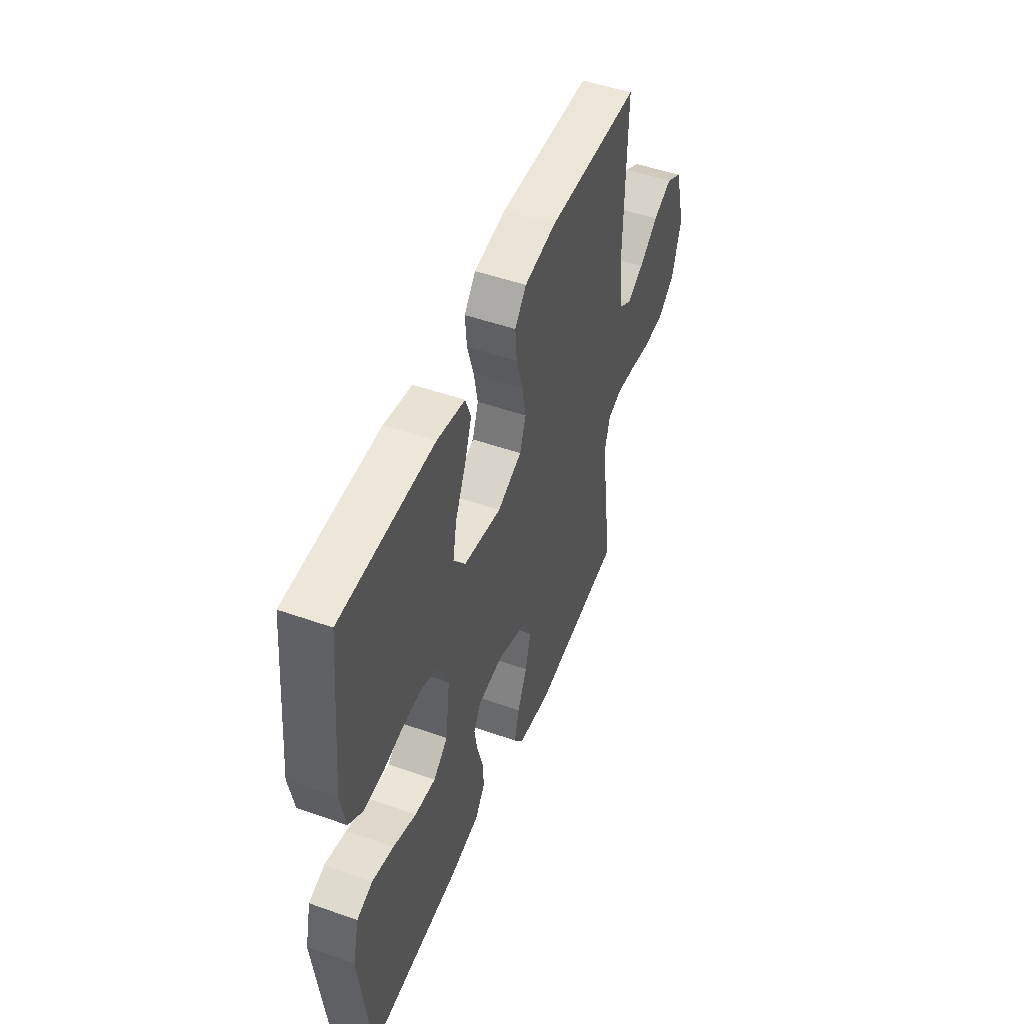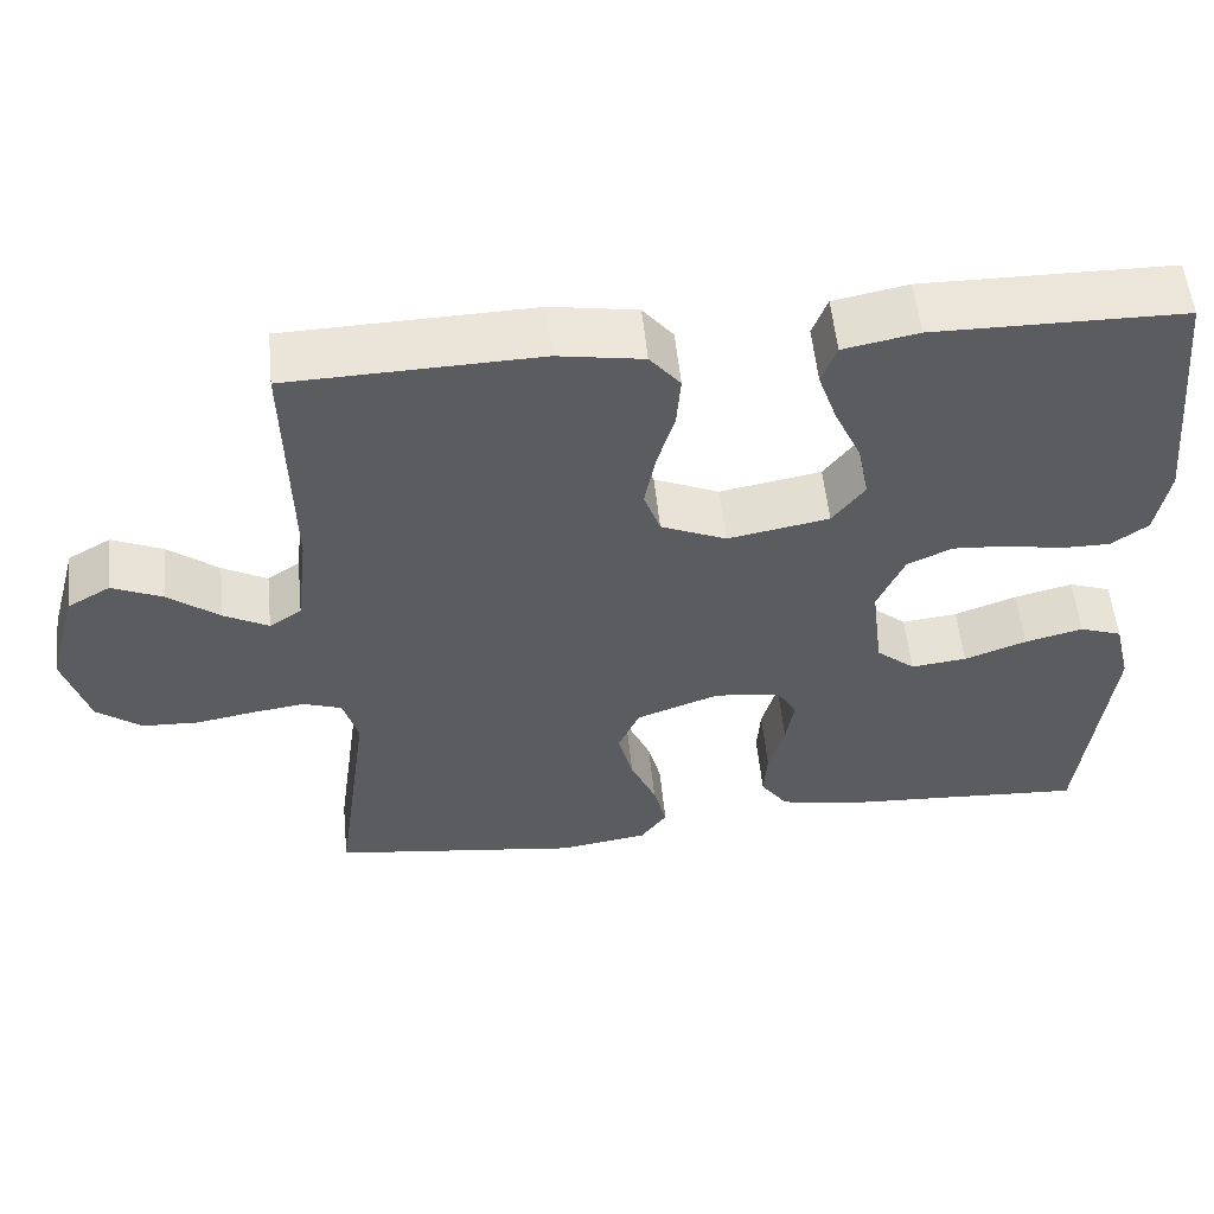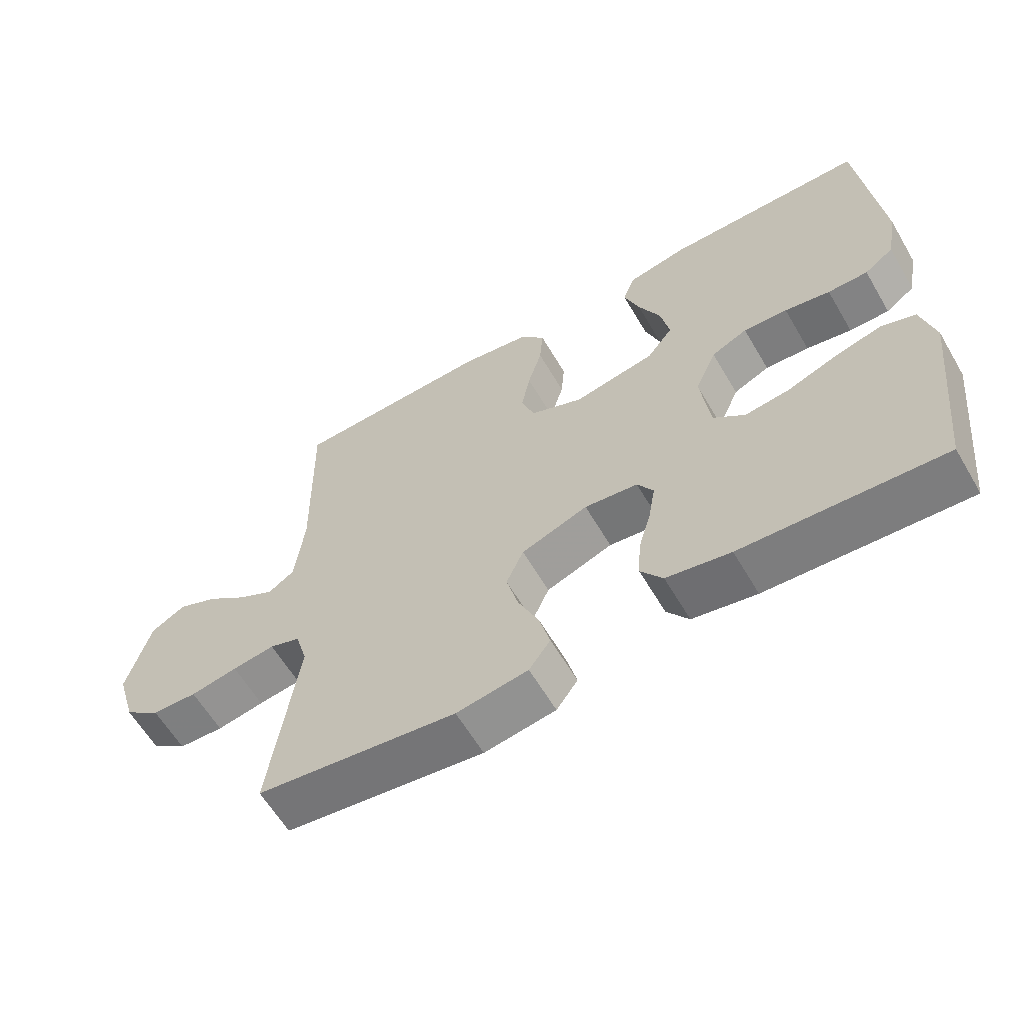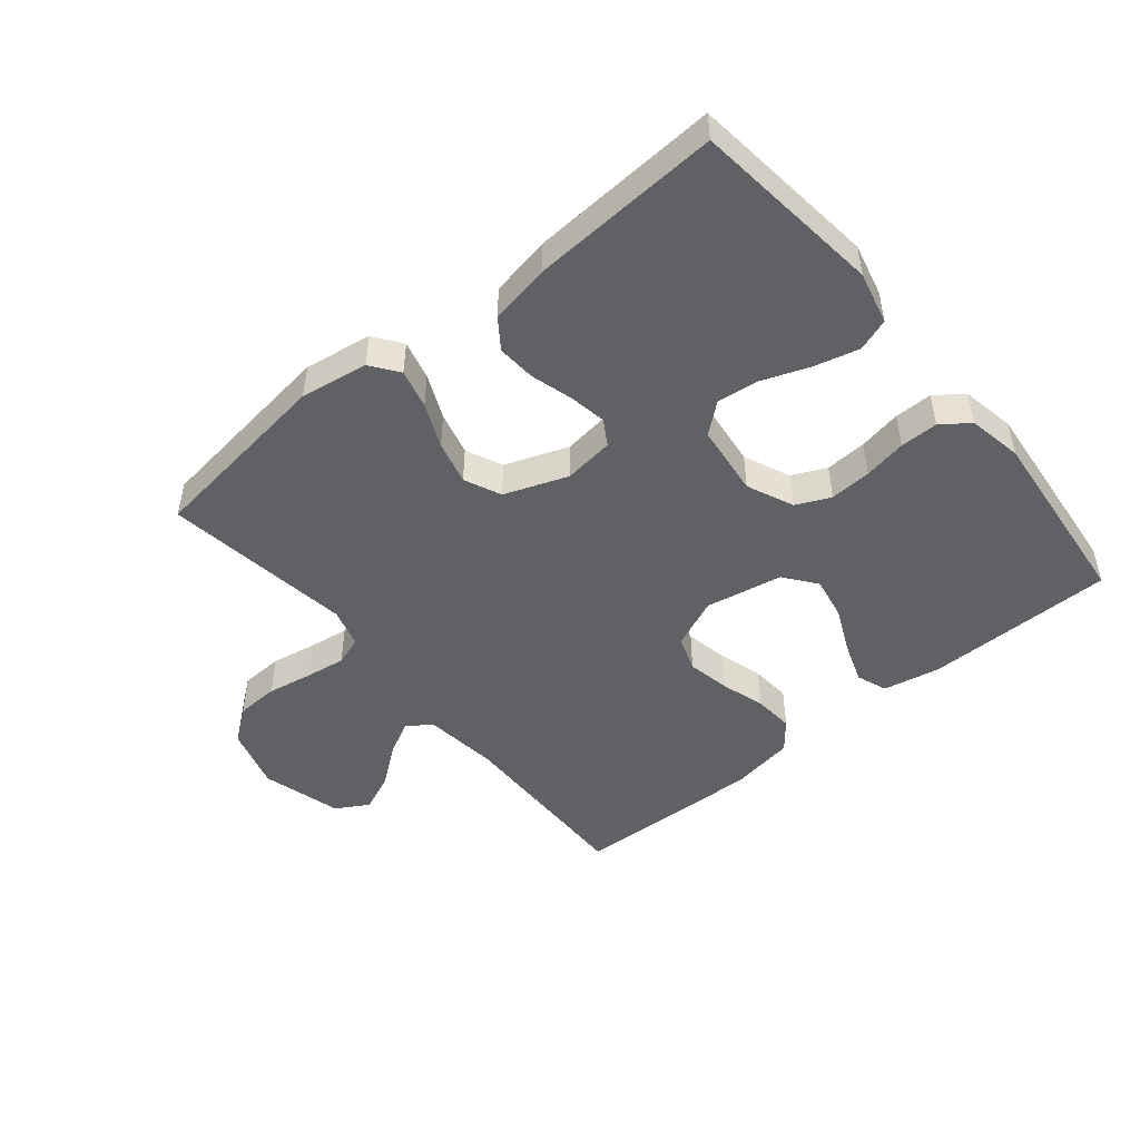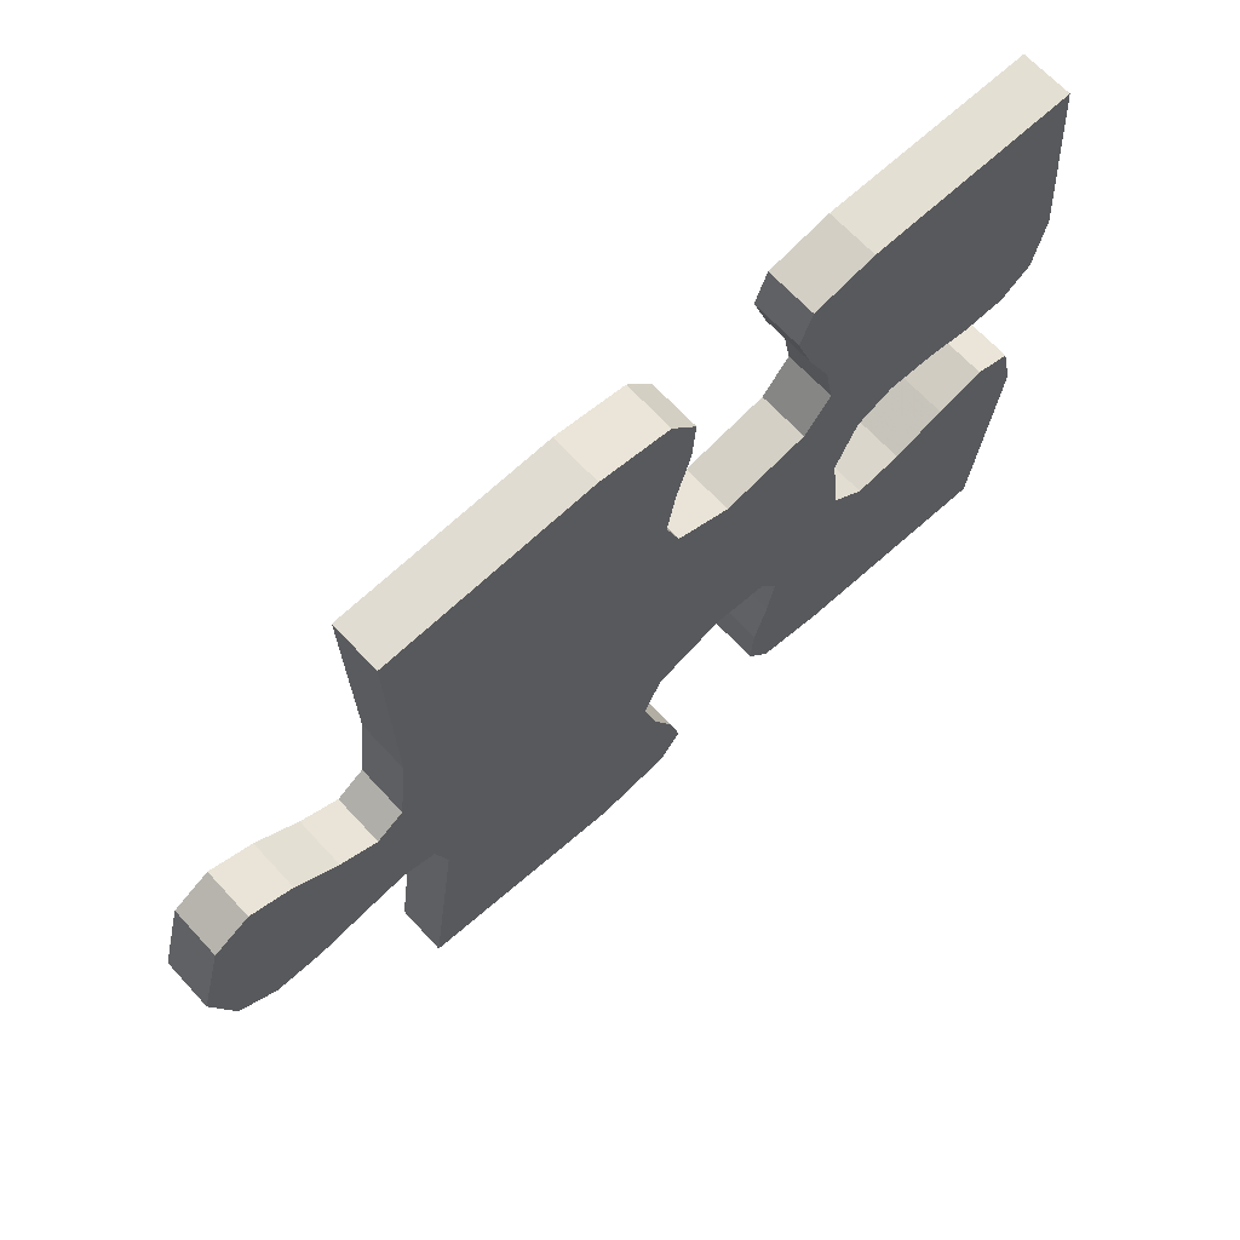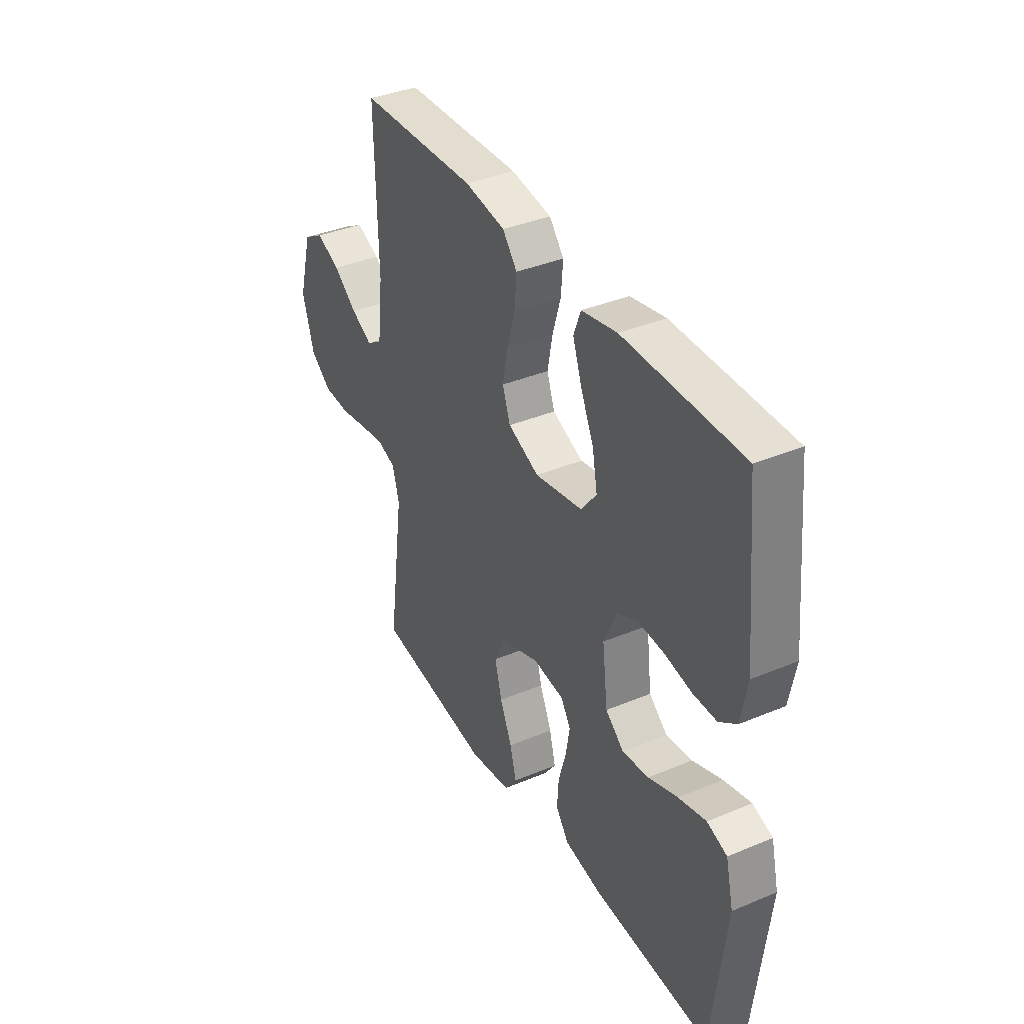
<metadata>
{"format":"obj","ext":"obj","renderer":"f3d","projection":"perspective","resolution":1024,"background":"white","views":[{"elev":49.6,"azim":-68.7,"up":"+Z"},{"elev":55.0,"azim":174.3,"up":"+Z"},{"elev":-61.2,"azim":-149.6,"up":"+Z"},{"elev":-48.2,"azim":-140.4,"up":"+Y"},{"elev":67.2,"azim":137.2,"up":"+Z"},{"elev":37.6,"azim":-118.1,"up":"+Z"}]}
</metadata>
<code>
v -0.5 0.07 0.5
v -0.2 0.07 0.502
v -0.11 0.07 0.484
v -0.092 0.07 0.436
v -0.115 0.07 0.37
v -0.148 0.07 0.298
v -0.161 0.07 0.23
v -0.122 0.07 0.179
v 0 0.07 0.156
v 0.079 0.07 0.19
v 0.099 0.07 0.246
v 0.086 0.07 0.314
v 0.065 0.07 0.385
v 0.06 0.07 0.448
v 0.097 0.07 0.493
v 0.2 0.07 0.51
v 0.5 0.07 0.5
v 0.494 0.07 0.2
v 0.508 0.07 0.08
v 0.547 0.07 0.054
v 0.601 0.07 0.083
v 0.662 0.07 0.13
v 0.723 0.07 0.157
v 0.775 0.07 0.127
v 0.81 0.07 0
v 0.78 0.07 -0.1
v 0.726 0.07 -0.141
v 0.658 0.07 -0.144
v 0.587 0.07 -0.131
v 0.523 0.07 -0.122
v 0.477 0.07 -0.138
v 0.459 0.07 -0.2
v 0.5 0.07 -0.5
v 0.2 0.07 -0.539
v 0.093 0.07 -0.522
v 0.061 0.07 -0.478
v 0.077 0.07 -0.416
v 0.108 0.07 -0.346
v 0.126 0.07 -0.277
v 0.1 0.07 -0.219
v 0 0.07 -0.182
v -0.08 0.07 -0.192
v -0.104 0.07 -0.232
v -0.094 0.07 -0.291
v -0.075 0.07 -0.358
v -0.071 0.07 -0.419
v -0.104 0.07 -0.465
v -0.2 0.07 -0.483
v -0.5 0.07 -0.5
v -0.534 0.07 -0.2
v -0.514 0.07 -0.117
v -0.463 0.07 -0.099
v -0.393 0.07 -0.117
v -0.318 0.07 -0.145
v -0.251 0.07 -0.153
v -0.204 0.07 -0.114
v -0.19 0.07 0
v -0.222 0.07 0.074
v -0.276 0.07 0.099
v -0.342 0.07 0.095
v -0.41 0.07 0.082
v -0.47 0.07 0.082
v -0.514 0.07 0.114
v -0.53 0.07 0.2
v -0.5 0 0.5
v -0.2 0 0.502
v -0.11 0 0.484
v -0.092 0 0.436
v -0.115 0 0.37
v -0.148 0 0.298
v -0.161 0 0.23
v -0.122 0 0.179
v 0 0 0.156
v 0.079 0 0.19
v 0.099 0 0.246
v 0.086 0 0.314
v 0.065 0 0.385
v 0.06 0 0.448
v 0.097 0 0.493
v 0.2 0 0.51
v 0.5 0 0.5
v 0.494 0 0.2
v 0.508 0 0.08
v 0.547 0 0.054
v 0.601 0 0.083
v 0.662 0 0.13
v 0.723 0 0.157
v 0.775 0 0.127
v 0.81 0 0
v 0.78 0 -0.1
v 0.726 0 -0.141
v 0.658 0 -0.144
v 0.587 0 -0.131
v 0.523 0 -0.122
v 0.477 0 -0.138
v 0.459 0 -0.2
v 0.5 0 -0.5
v 0.2 0 -0.539
v 0.093 0 -0.522
v 0.061 0 -0.478
v 0.077 0 -0.416
v 0.108 0 -0.346
v 0.126 0 -0.277
v 0.1 0 -0.219
v 0 0 -0.182
v -0.08 0 -0.192
v -0.104 0 -0.232
v -0.094 0 -0.291
v -0.075 0 -0.358
v -0.071 0 -0.419
v -0.104 0 -0.465
v -0.2 0 -0.483
v -0.5 0 -0.5
v -0.534 0 -0.2
v -0.514 0 -0.117
v -0.463 0 -0.099
v -0.393 0 -0.117
v -0.318 0 -0.145
v -0.251 0 -0.153
v -0.204 0 -0.114
v -0.19 0 0
v -0.222 0 0.074
v -0.276 0 0.099
v -0.342 0 0.095
v -0.41 0 0.082
v -0.47 0 0.082
v -0.514 0 0.114
v -0.53 0 0.2
f 4 5 6
f 3 4 6
f 2 3 6
f 1 2 6
f 64 1 6
f 63 64 6
f 62 63 6
f 61 62 6
f 60 61 6
f 59 60 6 7
f 58 59 7 8
f 57 58 8 9
f 56 57 9 10
f 52 53 54
f 51 52 54
f 50 51 54
f 49 50 54
f 48 49 54
f 47 48 54
f 46 47 54
f 45 46 54
f 44 45 54
f 43 44 54 55
f 42 43 55 56
f 36 37 38
f 35 36 38
f 34 35 38
f 33 34 38
f 32 33 38
f 31 32 38 39
f 27 28 29
f 26 27 29
f 25 26 29
f 24 25 29
f 23 24 29
f 22 23 29
f 21 22 29
f 20 21 29 30
f 19 20 30 31
f 16 17 18
f 15 16 18
f 14 15 18
f 13 14 18
f 12 13 18
f 18 19 31
f 12 18 31
f 11 12 31
f 41 42 56 10
f 31 39 40
f 11 31 40
f 10 11 40
f 10 40 41
f 70 69 68
f 70 68 67
f 70 67 66
f 70 66 65
f 70 65 128
f 70 128 127
f 70 127 126
f 70 126 125
f 70 125 124
f 71 70 124 123
f 72 71 123 122
f 73 72 122 121
f 74 73 121 120
f 118 117 116
f 118 116 115
f 118 115 114
f 118 114 113
f 118 113 112
f 118 112 111
f 118 111 110
f 118 110 109
f 118 109 108
f 119 118 108 107
f 120 119 107 106
f 102 101 100
f 102 100 99
f 102 99 98
f 102 98 97
f 102 97 96
f 103 102 96 95
f 93 92 91
f 93 91 90
f 93 90 89
f 93 89 88
f 93 88 87
f 93 87 86
f 93 86 85
f 94 93 85 84
f 95 94 84 83
f 82 81 80
f 82 80 79
f 82 79 78
f 82 78 77
f 82 77 76
f 95 83 82
f 95 82 76
f 95 76 75
f 74 120 106 105
f 104 103 95
f 104 95 75
f 104 75 74
f 105 104 74
f 1 65 66 2
f 2 66 67 3
f 3 67 68 4
f 4 68 69 5
f 5 69 70 6
f 6 70 71 7
f 7 71 72 8
f 8 72 73 9
f 9 73 74 10
f 10 74 75 11
f 11 75 76 12
f 12 76 77 13
f 13 77 78 14
f 14 78 79 15
f 15 79 80 16
f 16 80 81 17
f 17 81 82 18
f 18 82 83 19
f 19 83 84 20
f 20 84 85 21
f 21 85 86 22
f 22 86 87 23
f 23 87 88 24
f 24 88 89 25
f 25 89 90 26
f 26 90 91 27
f 27 91 92 28
f 28 92 93 29
f 29 93 94 30
f 30 94 95 31
f 31 95 96 32
f 32 96 97 33
f 33 97 98 34
f 34 98 99 35
f 35 99 100 36
f 36 100 101 37
f 37 101 102 38
f 38 102 103 39
f 39 103 104 40
f 40 104 105 41
f 41 105 106 42
f 42 106 107 43
f 43 107 108 44
f 44 108 109 45
f 45 109 110 46
f 46 110 111 47
f 47 111 112 48
f 48 112 113 49
f 49 113 114 50
f 50 114 115 51
f 51 115 116 52
f 52 116 117 53
f 53 117 118 54
f 54 118 119 55
f 55 119 120 56
f 56 120 121 57
f 57 121 122 58
f 58 122 123 59
f 59 123 124 60
f 60 124 125 61
f 61 125 126 62
f 62 126 127 63
f 63 127 128 64
f 64 128 65 1

</code>
